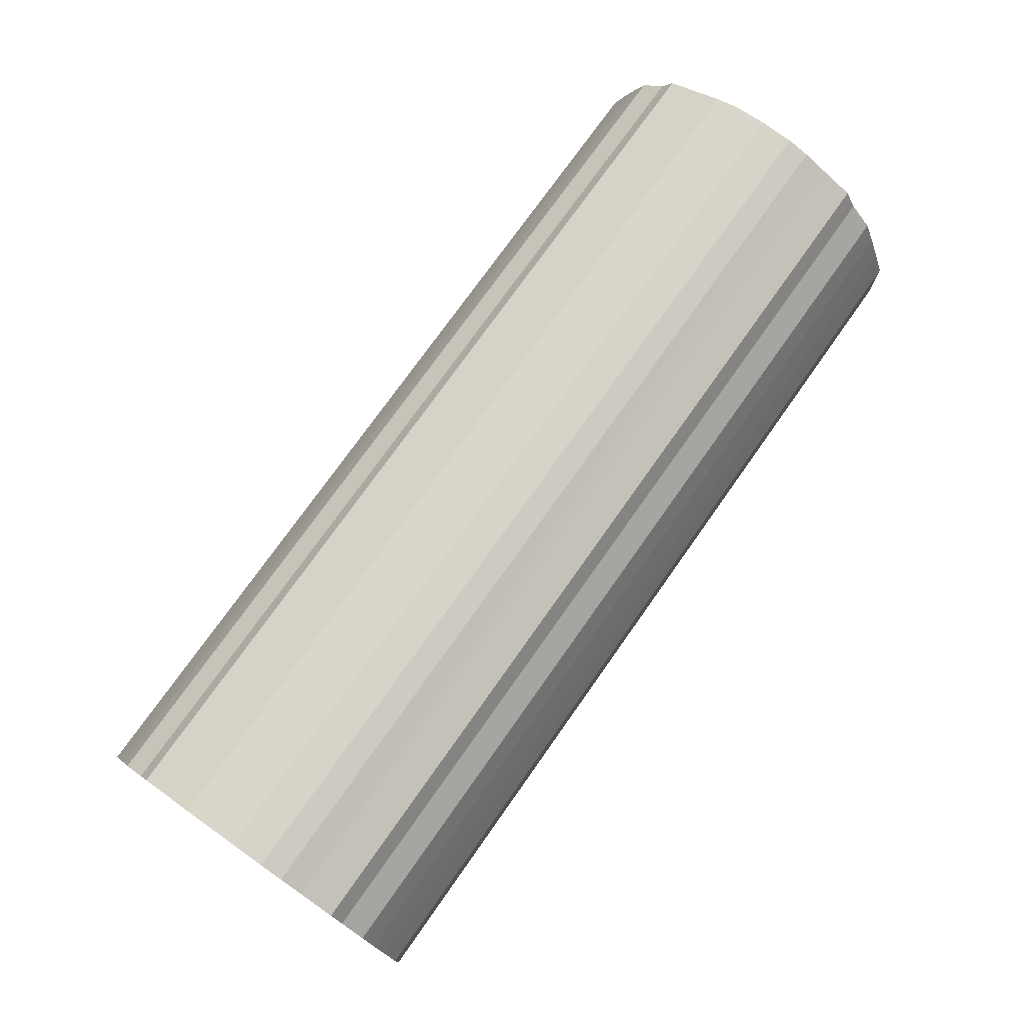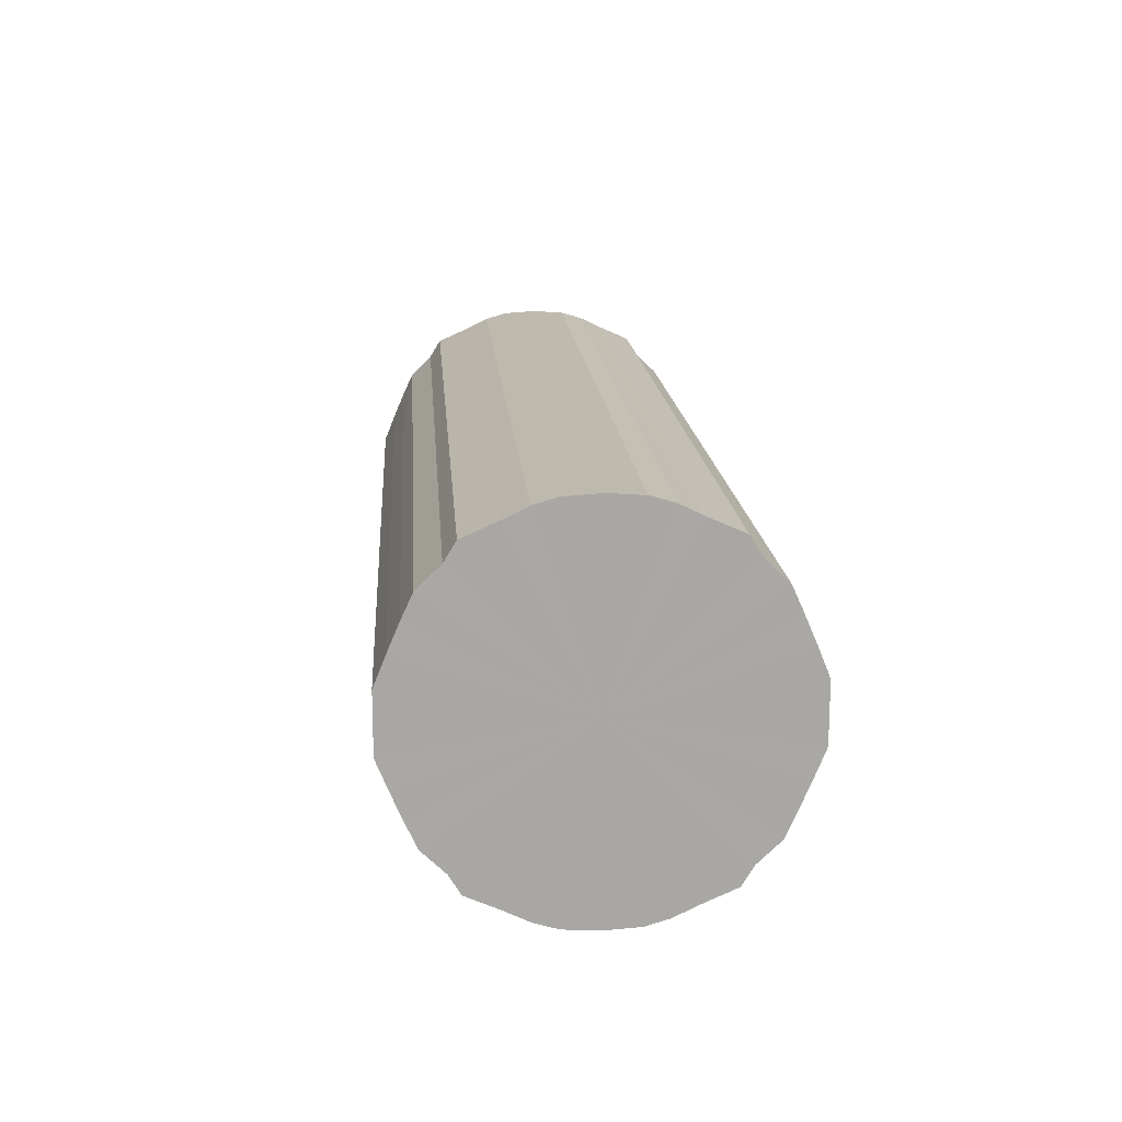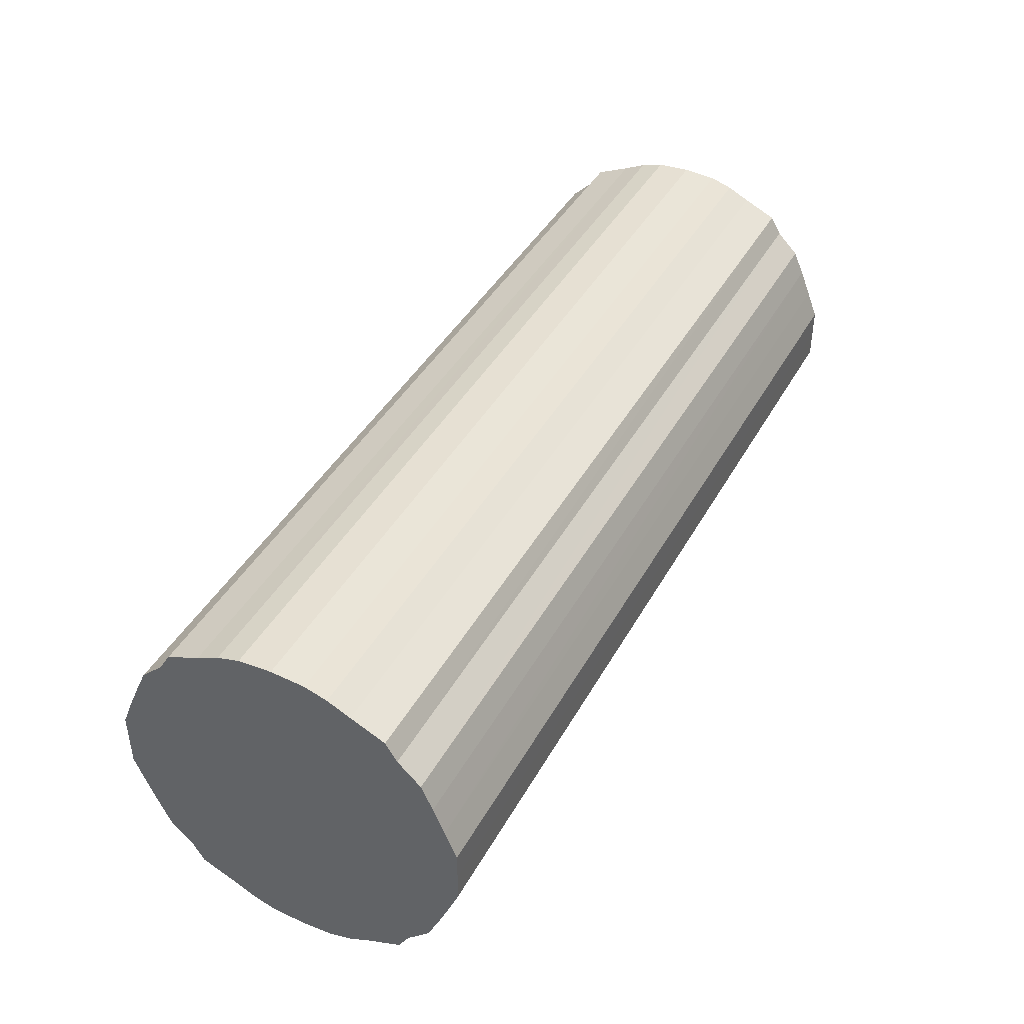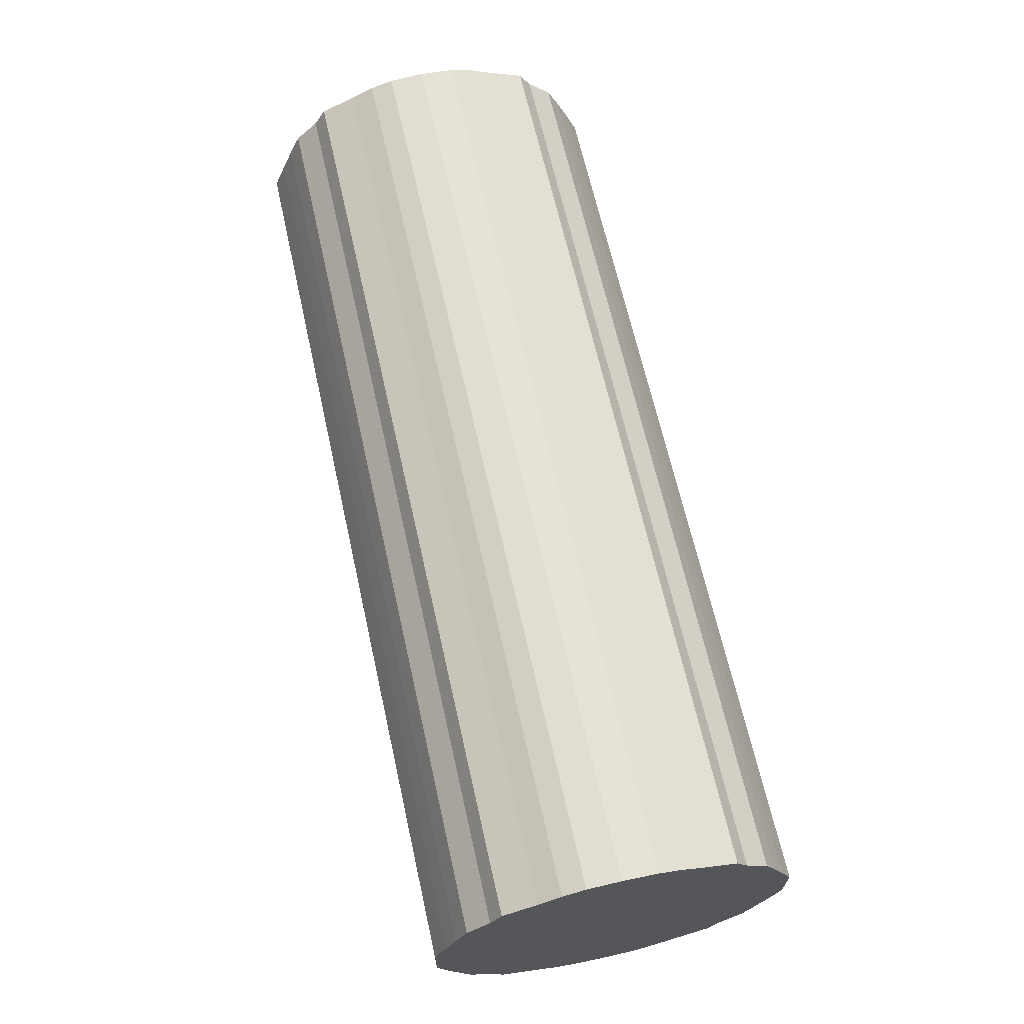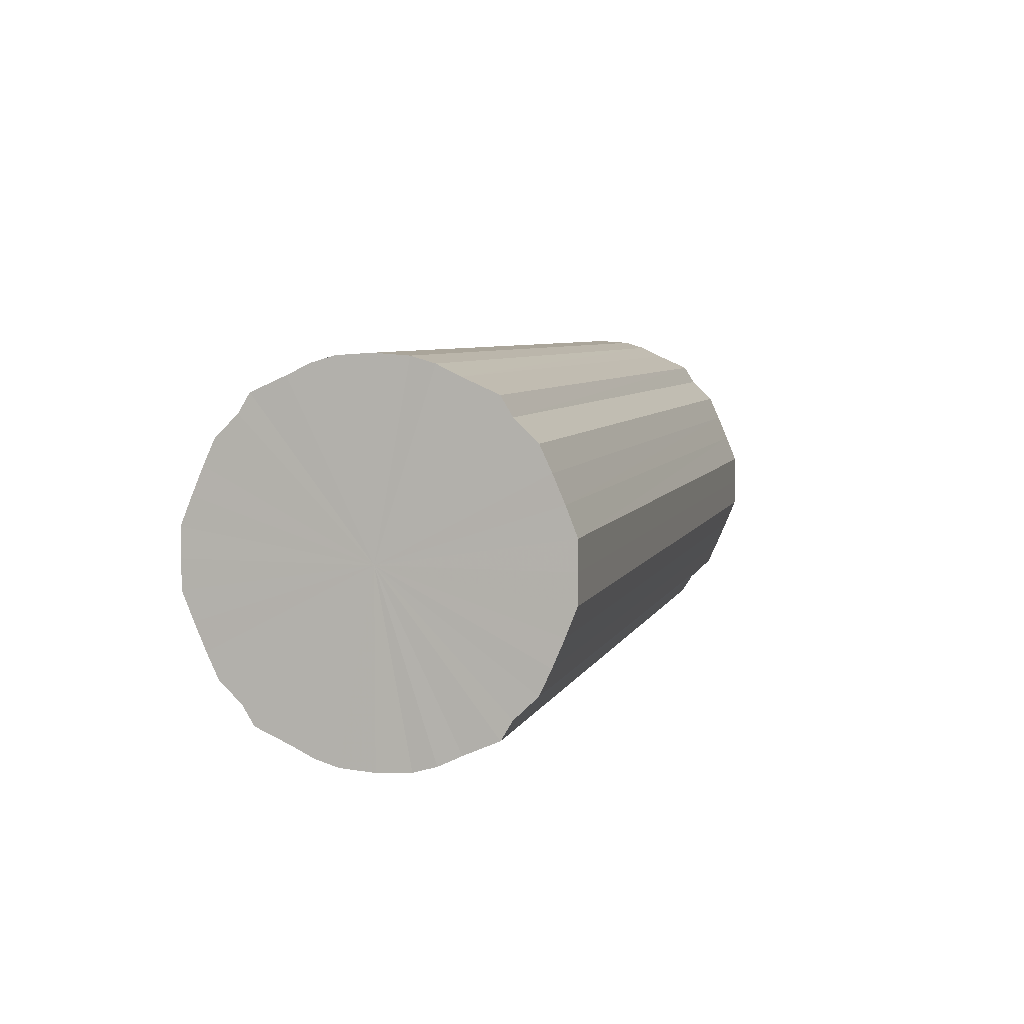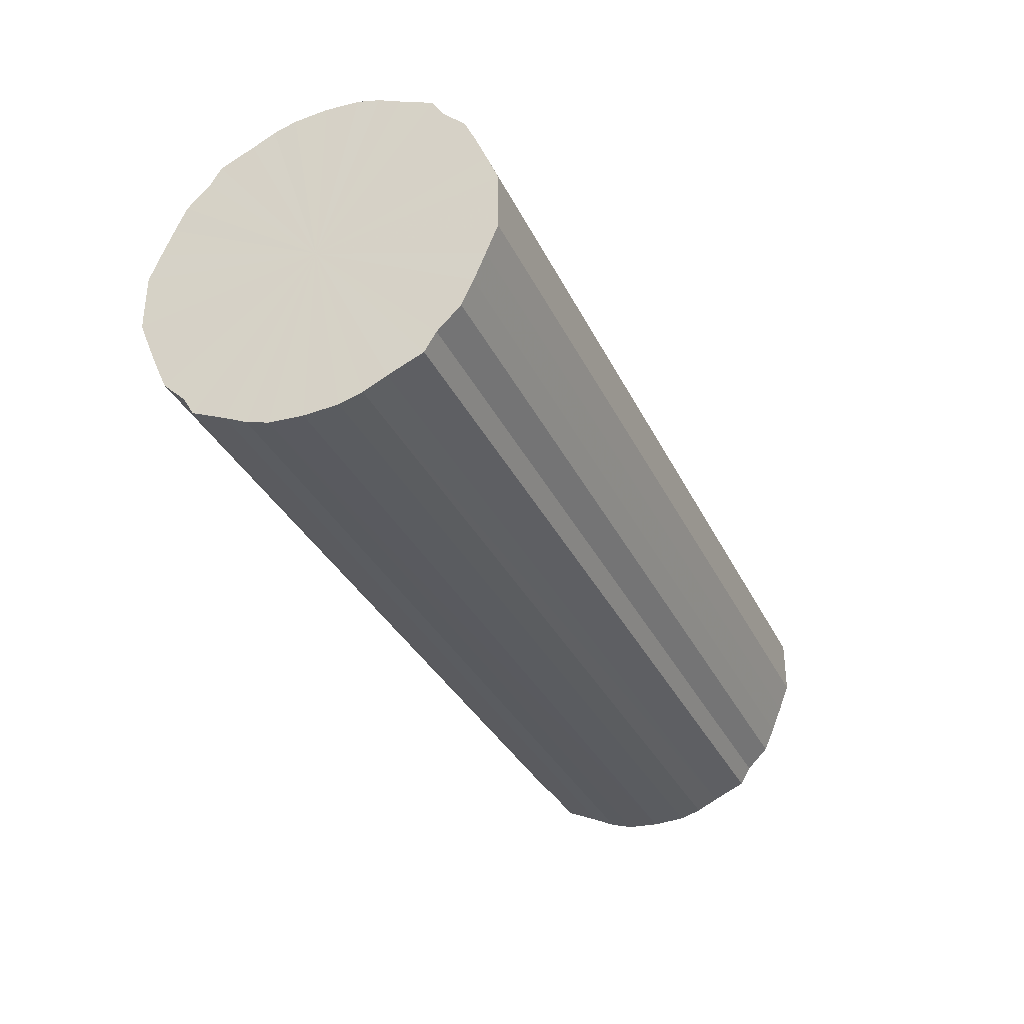
<metadata>
{"format":"obj","ext":"obj","renderer":"f3d","projection":"perspective","resolution":1024,"background":"white","views":[{"elev":74.8,"azim":-54.8,"up":"+Z"},{"elev":15.6,"azim":-94.1,"up":"+Z"},{"elev":41.9,"azim":117.0,"up":"+Z"},{"elev":65.8,"azim":77.4,"up":"+Z"},{"elev":5.9,"azim":-75.1,"up":"+Z"},{"elev":-33.4,"azim":-67.3,"up":"+Z"}]}
</metadata>
<code>
o 19552
v 2253 1880 14.26
v 2253 1880 14.29
v 2254 1880 14.26
v 2253 1880 14.31
v 2254 1880 14.29
v 2253 1880 14.24
v 2254 1880 14.24
v 2253 1880 14.34
v 2254 1880 14.31
v 2253 1880 14.21
v 2254 1880 14.21
v 2253 1880 14.36
v 2254 1880 14.34
v 2253 1880 14.19
v 2254 1880 14.19
v 2253 1880 14.38
v 2254 1880 14.36
v 2253 1880 14.17
v 2254 1880 14.17
v 2253 1880 14.39
v 2254 1880 14.38
v 2253 1880 14.15
v 2254 1880 14.15
v 2253 1880 14.41
v 2254 1880 14.39
v 2253 1880 14.13
v 2254 1880 14.13
v 2253 1880 14.42
v 2254 1880 14.41
v 2253 1880 14.12
v 2254 1880 14.12
v 2253 1880 14.42
v 2254 1880 14.42
v 2253 1880 14.11
v 2254 1880 14.11
v 2253 1880 14.42
v 2254 1880 14.42
v 2253 1880 14.1
v 2254 1880 14.1
v 2253 1880 14.42
v 2254 1880 14.42
v 2253 1880 14.1
v 2254 1880 14.1
v 2253 1880 14.42
v 2254 1880 14.42
v 2253 1880 14.1
v 2254 1880 14.1
v 2253 1880 14.41
v 2254 1880 14.42
v 2253 1880 14.11
v 2254 1880 14.11
v 2253 1880 14.39
v 2254 1880 14.41
v 2253 1880 14.12
v 2254 1880 14.12
v 2253 1880 14.38
v 2254 1880 14.39
v 2253 1880 14.13
v 2254 1880 14.13
v 2253 1880 14.36
v 2254 1880 14.38
v 2253 1880 14.15
v 2254 1880 14.15
v 2253 1880 14.34
v 2254 1880 14.36
v 2253 1880 14.17
v 2254 1880 14.17
v 2253 1880 14.31
v 2254 1880 14.34
v 2253 1880 14.19
v 2254 1880 14.19
v 2253 1880 14.29
v 2254 1880 14.31
v 2253 1880 14.21
v 2254 1880 14.21
v 2253 1880 14.26
v 2254 1880 14.29
v 2253 1880 14.24
v 2254 1880 14.24
v 2254 1880 14.26
v 2254 1880 14.26
v 2253 1880 14.29
v 2254 1880 14.29
v 2253 1880 14.31
v 2254 1880 14.31
v 2254 1880 14.24
v 2253 1880 14.26
v 2254 1880 14.21
v 2253 1880 14.24
v 2253 1880 14.34
v 2254 1880 14.34
v 2254 1880 14.19
v 2253 1880 14.21
v 2254 1880 14.17
v 2253 1880 14.19
v 2253 1880 14.36
v 2254 1880 14.36
v 2254 1880 14.15
v 2253 1880 14.17
v 2254 1880 14.13
v 2253 1880 14.15
v 2253 1880 14.38
v 2254 1880 14.38
v 2254 1880 14.12
v 2253 1880 14.13
v 2254 1880 14.11
v 2253 1880 14.12
v 2253 1880 14.39
v 2254 1880 14.39
v 2254 1880 14.1
v 2253 1880 14.11
v 2254 1880 14.1
v 2253 1880 14.1
v 2253 1880 14.41
v 2254 1880 14.41
v 2254 1880 14.1
v 2253 1880 14.1
v 2254 1880 14.11
v 2253 1880 14.1
v 2253 1880 14.42
v 2254 1880 14.42
v 2254 1880 14.12
v 2253 1880 14.11
v 2254 1880 14.13
v 2253 1880 14.12
v 2253 1880 14.42
v 2254 1880 14.42
v 2254 1880 14.15
v 2253 1880 14.13
v 2254 1880 14.17
v 2253 1880 14.15
v 2253 1880 14.42
v 2254 1880 14.42
v 2254 1880 14.19
v 2253 1880 14.17
v 2254 1880 14.21
v 2253 1880 14.19
v 2253 1880 14.42
v 2254 1880 14.42
v 2254 1880 14.24
v 2253 1880 14.21
v 2254 1880 14.26
v 2253 1880 14.24
v 2253 1880 14.42
v 2254 1880 14.42
v 2254 1880 14.29
v 2253 1880 14.26
v 2254 1880 14.31
v 2253 1880 14.29
v 2253 1880 14.41
v 2254 1880 14.41
v 2254 1880 14.34
v 2253 1880 14.31
v 2254 1880 14.36
v 2253 1880 14.34
v 2253 1880 14.39
v 2254 1880 14.39
v 2254 1880 14.38
v 2253 1880 14.36
v 2253 1880 14.38
v 2253 1880 14.26
v 2253 1880 14.29
v 2253 1880 14.26
v 2253 1880 14.31
v 2253 1880 14.24
v 2253 1880 14.34
v 2253 1880 14.21
v 2253 1880 14.36
v 2253 1880 14.19
v 2253 1880 14.38
v 2253 1880 14.17
v 2253 1880 14.39
v 2253 1880 14.15
v 2253 1880 14.41
v 2253 1880 14.13
v 2253 1880 14.42
v 2253 1880 14.12
v 2253 1880 14.42
v 2253 1880 14.11
v 2253 1880 14.42
v 2253 1880 14.1
v 2253 1880 14.42
v 2253 1880 14.1
v 2253 1880 14.42
v 2253 1880 14.1
v 2253 1880 14.41
v 2253 1880 14.11
v 2253 1880 14.39
v 2253 1880 14.12
v 2253 1880 14.38
v 2253 1880 14.13
v 2253 1880 14.36
v 2253 1880 14.15
v 2253 1880 14.34
v 2253 1880 14.17
v 2253 1880 14.31
v 2253 1880 14.19
v 2253 1880 14.29
v 2253 1880 14.21
v 2253 1880 14.26
v 2253 1880 14.24
v 2254 1880 14.26
v 2254 1880 14.26
v 2254 1880 14.29
v 2254 1880 14.24
v 2254 1880 14.31
v 2254 1880 14.21
v 2254 1880 14.34
v 2254 1880 14.19
v 2254 1880 14.36
v 2254 1880 14.17
v 2254 1880 14.38
v 2254 1880 14.15
v 2254 1880 14.39
v 2254 1880 14.13
v 2254 1880 14.41
v 2254 1880 14.12
v 2254 1880 14.42
v 2254 1880 14.11
v 2254 1880 14.42
v 2254 1880 14.1
v 2254 1880 14.42
v 2254 1880 14.1
v 2254 1880 14.42
v 2254 1880 14.1
v 2254 1880 14.42
v 2254 1880 14.11
v 2254 1880 14.41
v 2254 1880 14.12
v 2254 1880 14.39
v 2254 1880 14.13
v 2254 1880 14.38
v 2254 1880 14.15
v 2254 1880 14.36
v 2254 1880 14.17
v 2254 1880 14.34
v 2254 1880 14.19
v 2254 1880 14.31
v 2254 1880 14.21
v 2254 1880 14.29
v 2254 1880 14.24
v 2254 1880 14.26
f 1 2 3
f 2 4 5
f 6 1 7
f 4 8 9
f 10 6 11
f 8 12 13
f 14 10 15
f 12 16 17
f 18 14 19
f 16 20 21
f 22 18 23
f 20 24 25
f 26 22 27
f 24 28 29
f 30 26 31
f 28 32 33
f 34 30 35
f 32 36 37
f 38 34 39
f 36 40 41
f 42 38 43
f 40 44 45
f 46 42 47
f 44 48 49
f 50 46 51
f 48 52 53
f 54 50 55
f 52 56 57
f 58 54 59
f 56 60 61
f 62 58 63
f 60 64 65
f 66 62 67
f 64 68 69
f 70 66 71
f 68 72 73
f 74 70 75
f 72 76 77
f 78 74 79
f 76 78 80
f 81 82 83
f 83 84 85
f 86 87 81
f 88 89 86
f 85 90 91
f 92 93 88
f 94 95 92
f 91 96 97
f 98 99 94
f 100 101 98
f 97 102 103
f 104 105 100
f 106 107 104
f 103 108 109
f 110 111 106
f 112 113 110
f 109 114 115
f 116 117 112
f 118 119 116
f 115 120 121
f 122 123 118
f 124 125 122
f 121 126 127
f 128 129 124
f 130 131 128
f 127 132 133
f 134 135 130
f 136 137 134
f 133 138 139
f 140 141 136
f 142 143 140
f 139 144 145
f 146 147 142
f 148 149 146
f 145 150 151
f 152 153 148
f 154 155 152
f 151 156 157
f 158 159 154
f 157 160 158
f 161 162 163
f 161 164 162
f 161 163 165
f 161 166 164
f 161 165 167
f 161 168 166
f 161 167 169
f 161 170 168
f 161 169 171
f 161 172 170
f 161 171 173
f 161 174 172
f 161 173 175
f 161 176 174
f 161 175 177
f 161 178 176
f 161 177 179
f 161 180 178
f 161 179 181
f 161 182 180
f 161 181 183
f 161 184 182
f 161 183 185
f 161 186 184
f 161 185 187
f 161 188 186
f 161 187 189
f 161 190 188
f 161 189 191
f 161 192 190
f 161 191 193
f 161 194 192
f 161 193 195
f 161 196 194
f 161 195 197
f 161 198 196
f 161 197 199
f 161 200 198
f 161 199 201
f 161 201 200
f 202 203 204
f 202 205 203
f 202 204 206
f 202 207 205
f 202 206 208
f 202 209 207
f 202 208 210
f 202 211 209
f 202 210 212
f 202 213 211
f 202 212 214
f 202 215 213
f 202 214 216
f 202 217 215
f 202 216 218
f 202 219 217
f 202 218 220
f 202 221 219
f 202 220 222
f 202 223 221
f 202 222 224
f 202 225 223
f 202 224 226
f 202 227 225
f 202 226 228
f 202 229 227
f 202 228 230
f 202 231 229
f 202 230 232
f 202 233 231
f 202 232 234
f 202 235 233
f 202 234 236
f 202 237 235
f 202 236 238
f 202 239 237
f 202 238 240
f 202 241 239
f 202 240 242
f 202 242 241

</code>
